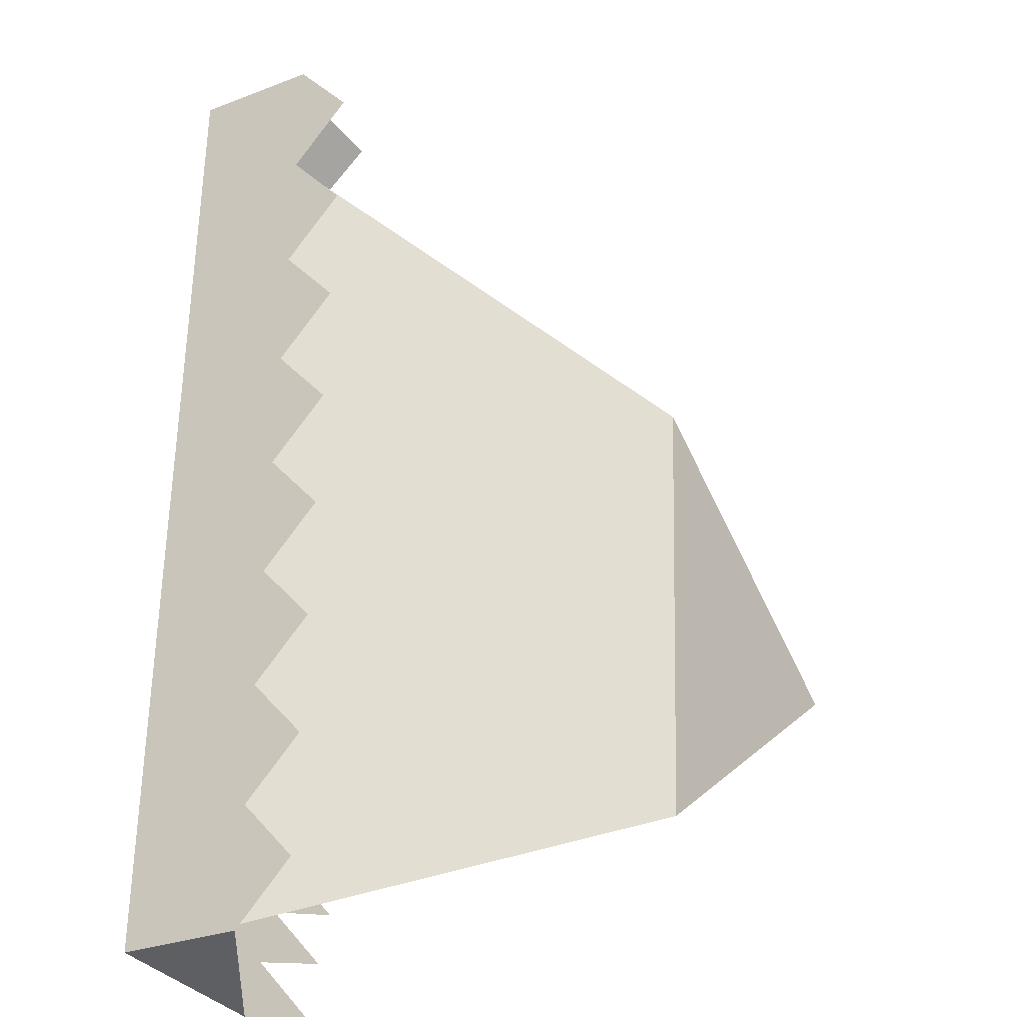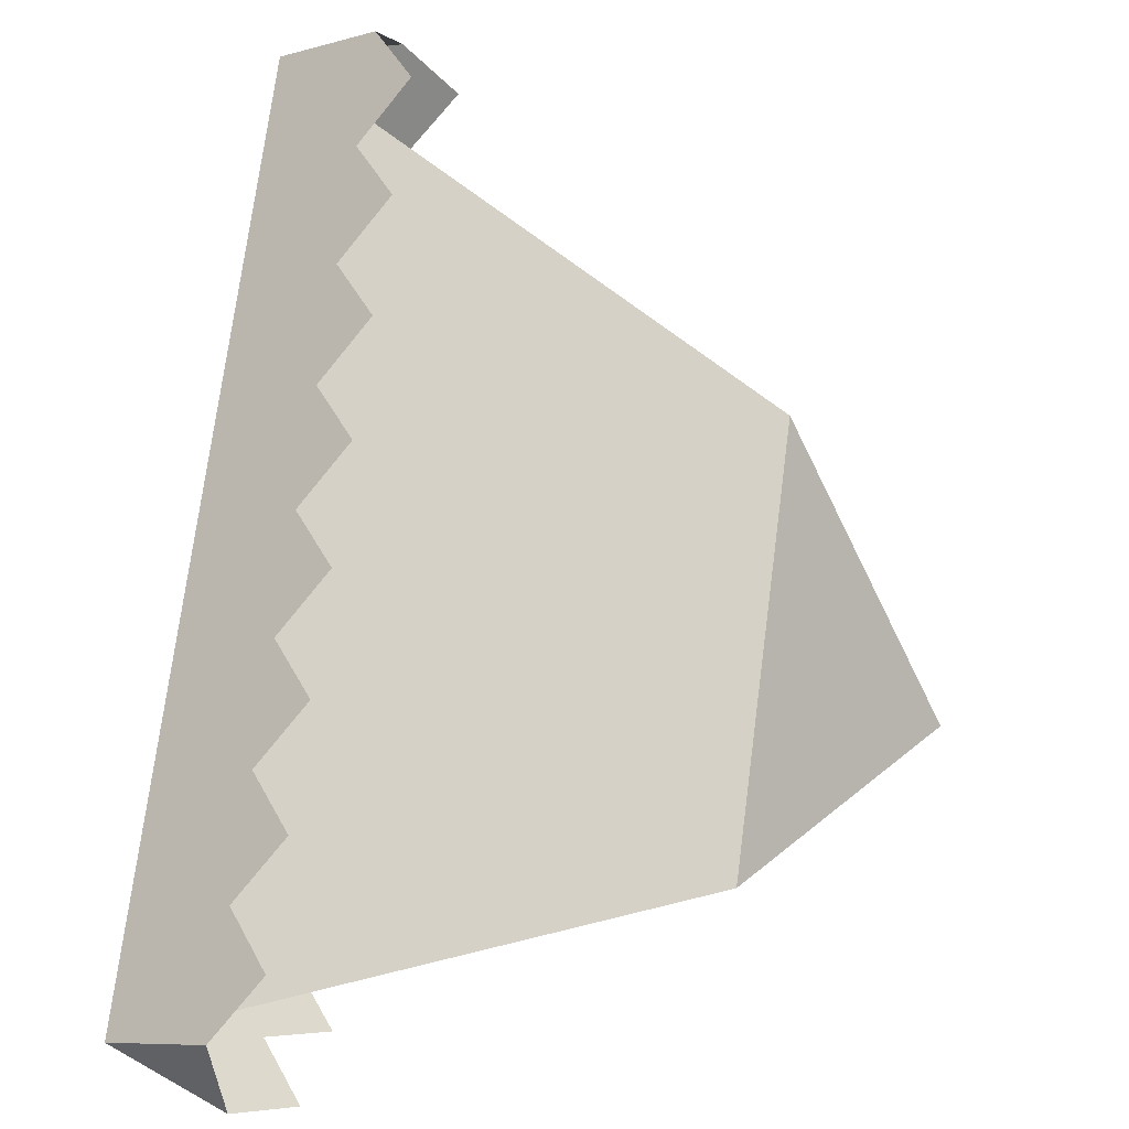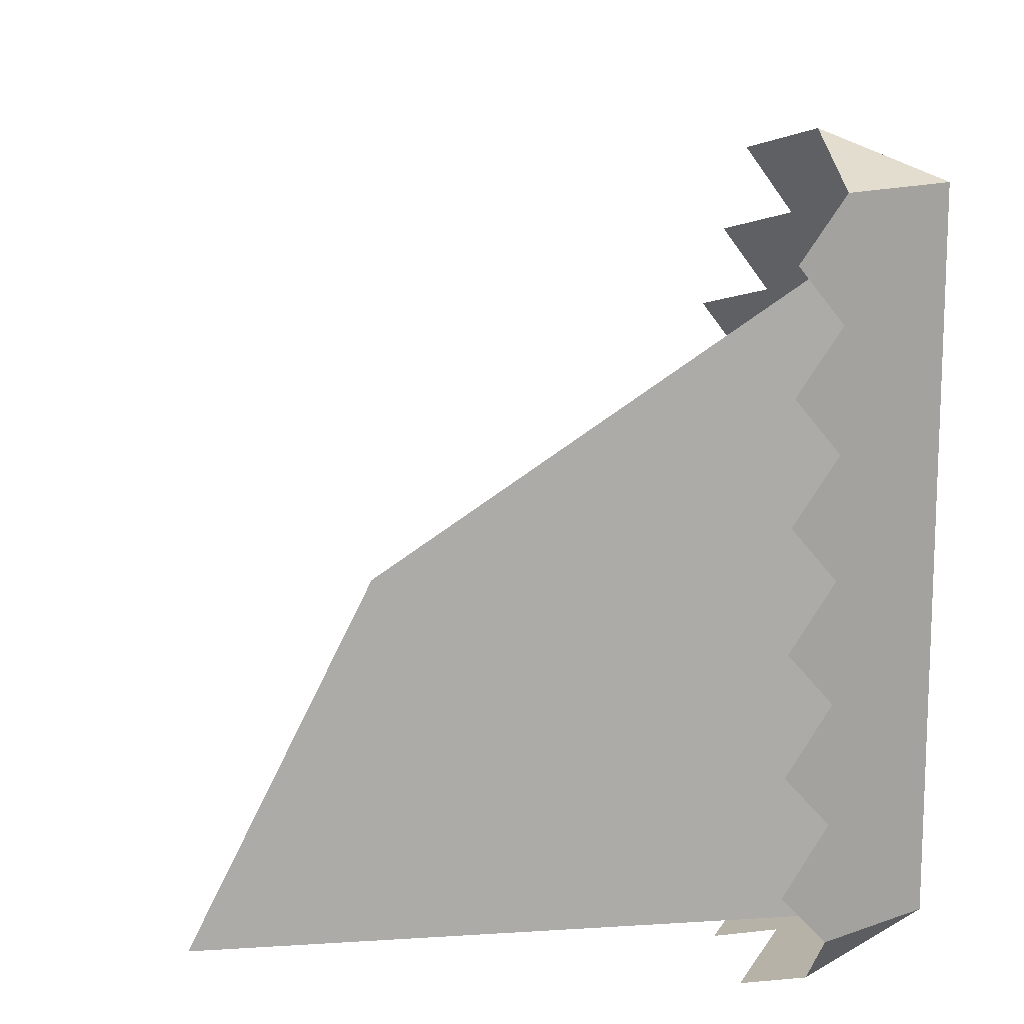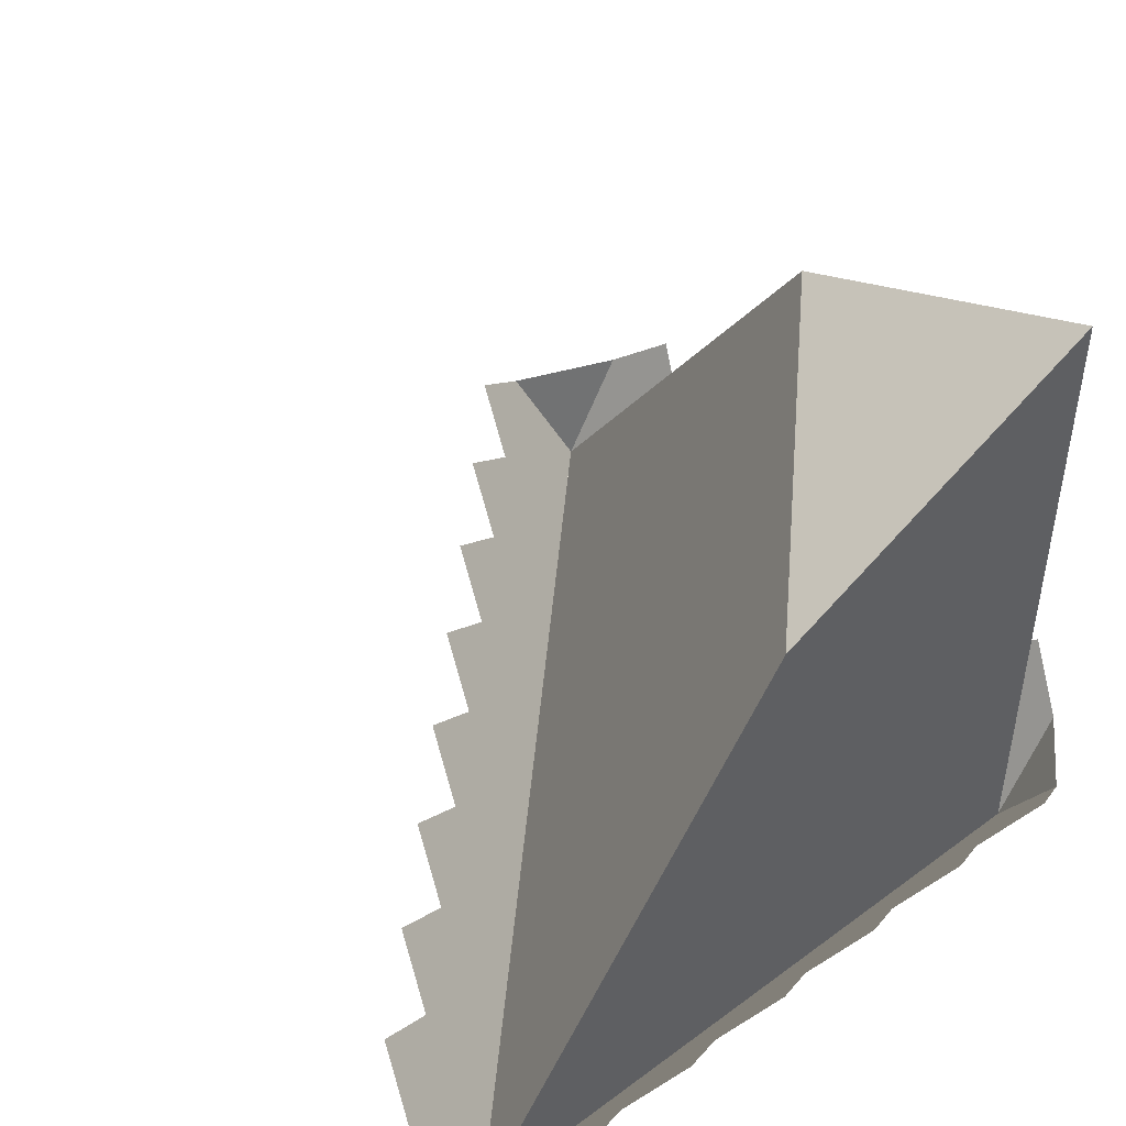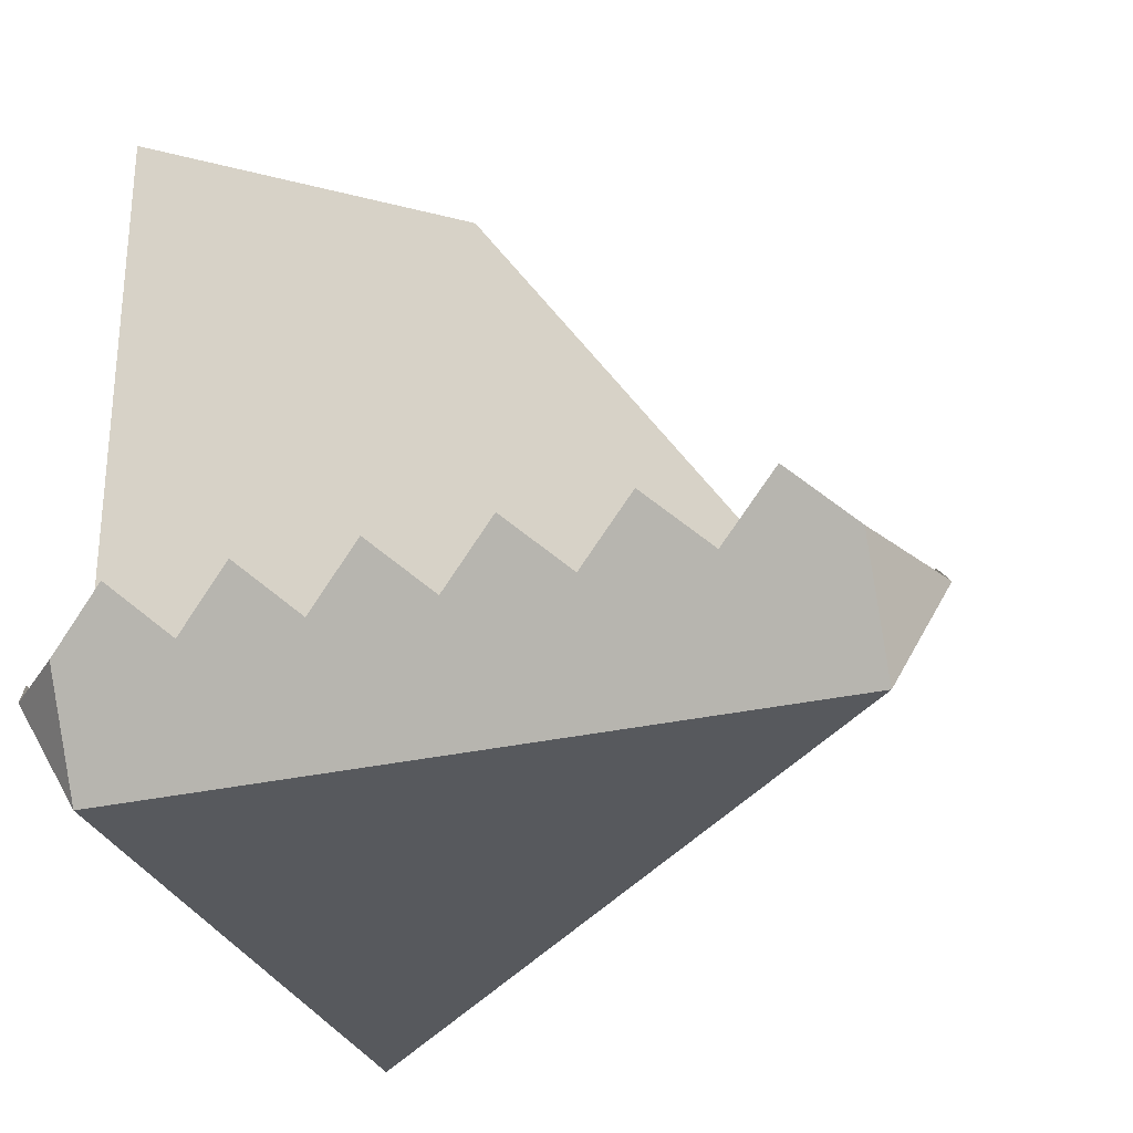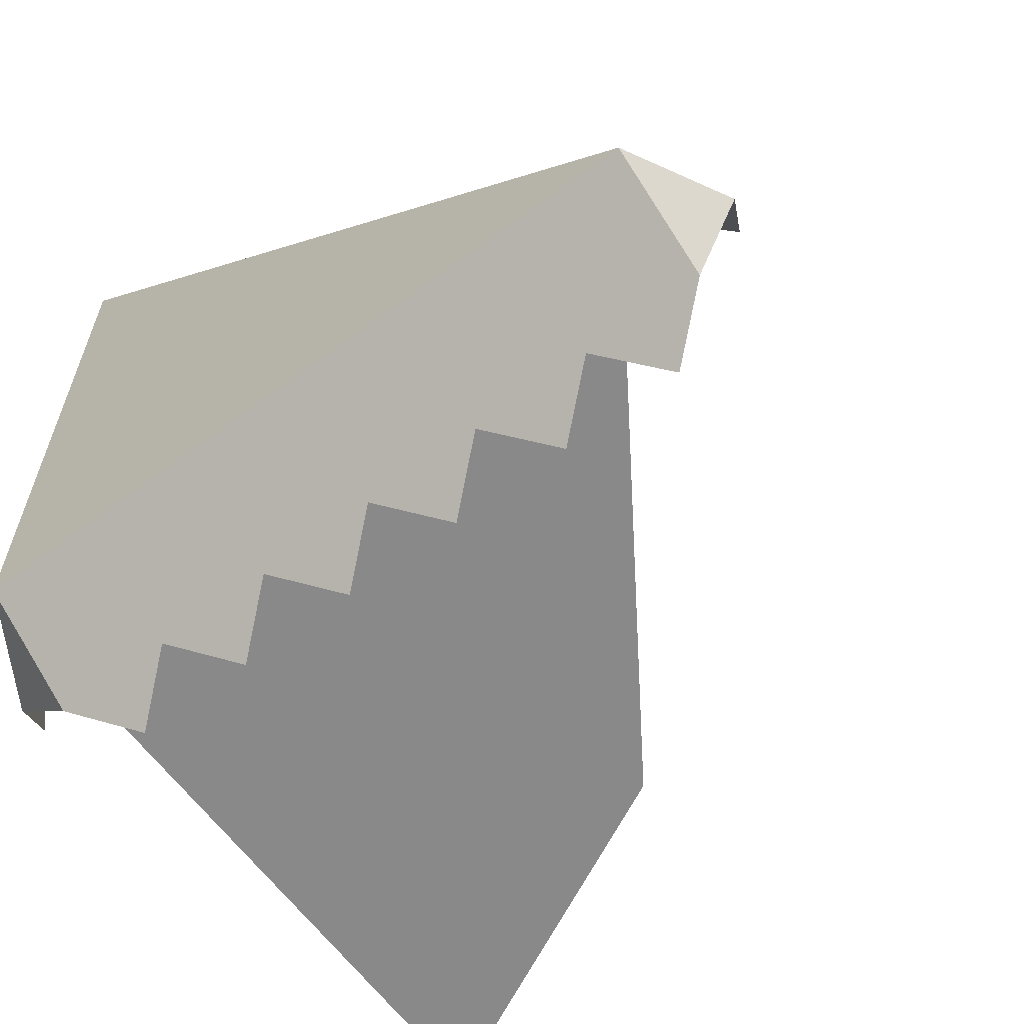
<metadata>
{"format":"obj","ext":"obj","renderer":"f3d","projection":"perspective","resolution":1024,"background":"white","views":[{"elev":15.7,"azim":-88.1,"up":"+Y"},{"elev":27.1,"azim":-79.5,"up":"+Y"},{"elev":14.1,"azim":81.8,"up":"+Y"},{"elev":47.8,"azim":-40.0,"up":"+Z"},{"elev":-29.4,"azim":108.7,"up":"+Z"},{"elev":-63.3,"azim":-143.1,"up":"+Y"}]}
</metadata>
<code>
o blockCliffCorner
v 0.5 -0 -0.25
v 0.5 -0.5 0
v -0 -0.5 -0.25
v 0.5 -0.5 -1
v 0.5 0.5 -1
v -0.5 -0.5 -1
v 0.5915 0.5 -0.8415
v 0.4353 0.5647 -0.8415
v -0.5 -0.5915 -0.8415
v -0.5647 -0.4353 -0.8415
v 0.5 -0.5915 -0.8415
v 0.5915 -0.5 -0.8415
v 0.633 -0.4167 -0.7696
v 0.5915 -0.3333 -0.8415
v 0.5915 -0.1667 -0.8415
v 0.633 -0.25 -0.7696
v 0.5915 -0 -0.8415
v 0.633 -0.08333 -0.7696
v 0.5915 0.1667 -0.8415
v 0.633 0.08333 -0.7696
v 0.633 0.25 -0.7696
v 0.5915 0.3333 -0.8415
v 0.633 0.4167 -0.7696
v -0.4167 -0.633 -0.7696
v -0.3333 -0.5915 -0.8415
v -0.1667 -0.5915 -0.8415
v -0.25 -0.633 -0.7696
v -0 -0.5915 -0.8415
v -0.08333 -0.633 -0.7696
v 0.1667 -0.5915 -0.8415
v 0.08333 -0.633 -0.7696
v 0.3333 -0.5915 -0.8415
v 0.25 -0.633 -0.7696
v 0.4167 -0.633 -0.7696
v 0.3434 0.5316 -0.7696
v 0.3103 0.4397 -0.8415
v 0.1853 0.3147 -0.8415
v 0.2184 0.4066 -0.7696
v 0.06029 0.1897 -0.8415
v 0.09344 0.2816 -0.7696
v -0.06471 0.06471 -0.8415
v -0.03157 0.1566 -0.7696
v -0.1897 -0.06029 -0.8415
v -0.1566 0.03157 -0.7696
v -0.3147 -0.1853 -0.8415
v -0.2816 -0.09344 -0.7696
v -0.4397 -0.3103 -0.8415
v -0.4066 -0.2184 -0.7696
v -0.5316 -0.3434 -0.7696
f 3 2 1
f 5 2 4
f 2 5 1
f 5 3 1
f 3 5 6
f 3 4 2
f 4 3 6
f 5 8 7
f 7 8 5
f 10 6 9
f 9 6 10
f 6 5 4
f 4 12 11
f 11 12 4
f 4 13 12
f 13 4 14
f 14 4 5
f 14 5 15
f 14 15 16
f 15 5 17
f 15 17 18
f 17 5 19
f 17 19 20
f 19 5 21
f 21 5 22
f 22 5 23
f 23 5 7
f 12 13 4
f 14 4 13
f 5 4 14
f 15 5 14
f 16 15 14
f 17 5 15
f 18 17 15
f 19 5 17
f 20 19 17
f 21 5 19
f 22 5 21
f 23 5 22
f 7 5 23
f 9 25 24
f 25 9 6
f 25 6 26
f 26 27 25
f 26 6 28
f 28 29 26
f 28 6 30
f 30 31 28
f 30 6 32
f 32 33 30
f 32 6 11
f 11 6 4
f 11 34 32
f 24 25 9
f 6 9 25
f 26 6 25
f 25 27 26
f 28 6 26
f 26 29 28
f 30 6 28
f 28 31 30
f 32 6 30
f 30 33 32
f 11 6 32
f 32 34 11
f 4 6 11
f 8 36 35
f 36 8 5
f 36 5 37
f 37 38 36
f 37 5 39
f 39 40 37
f 39 5 41
f 41 42 39
f 41 5 43
f 43 44 41
f 43 5 45
f 45 46 43
f 45 5 47
f 47 48 45
f 47 5 10
f 10 5 6
f 10 49 47
f 35 36 8
f 5 8 36
f 37 5 36
f 36 38 37
f 39 5 37
f 37 40 39
f 41 5 39
f 39 42 41
f 43 5 41
f 41 44 43
f 45 5 43
f 43 46 45
f 47 5 45
f 45 48 47
f 10 5 47
f 47 49 10
f 6 5 10

</code>
